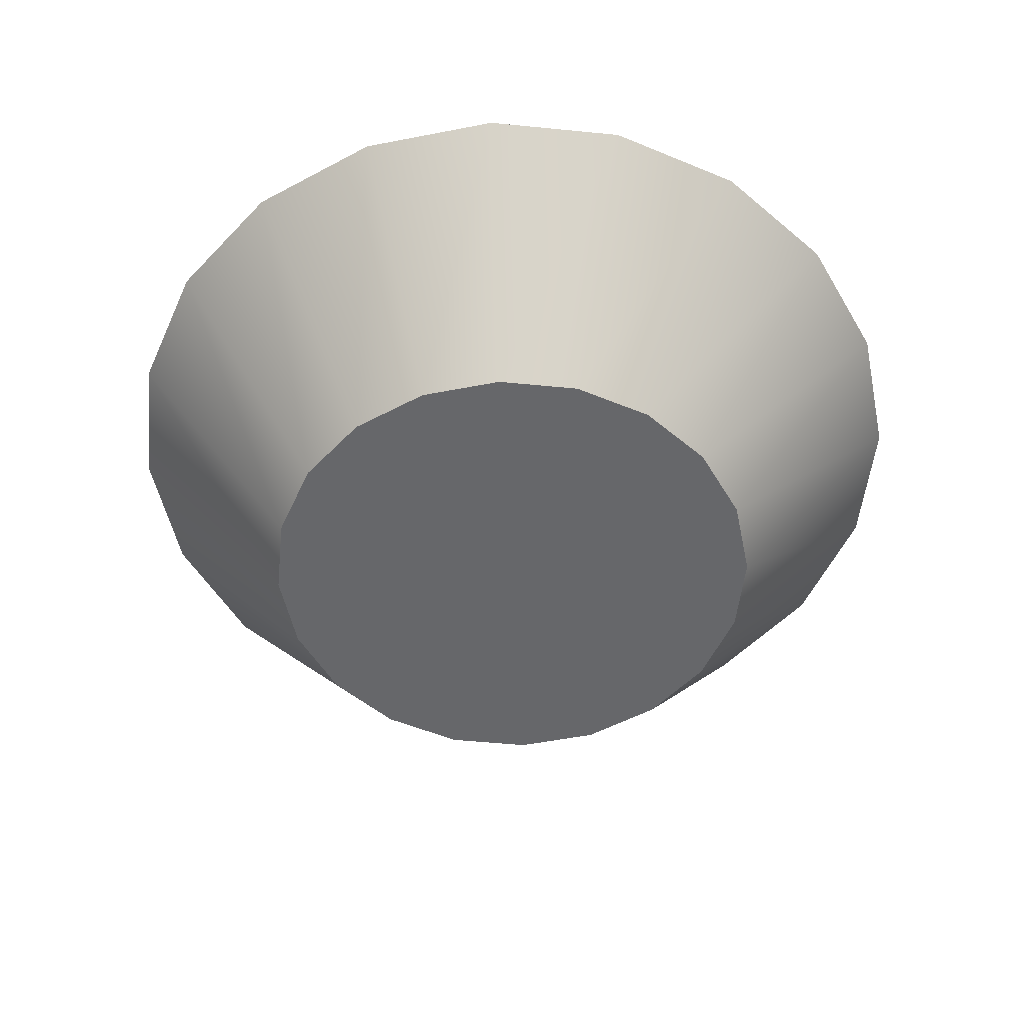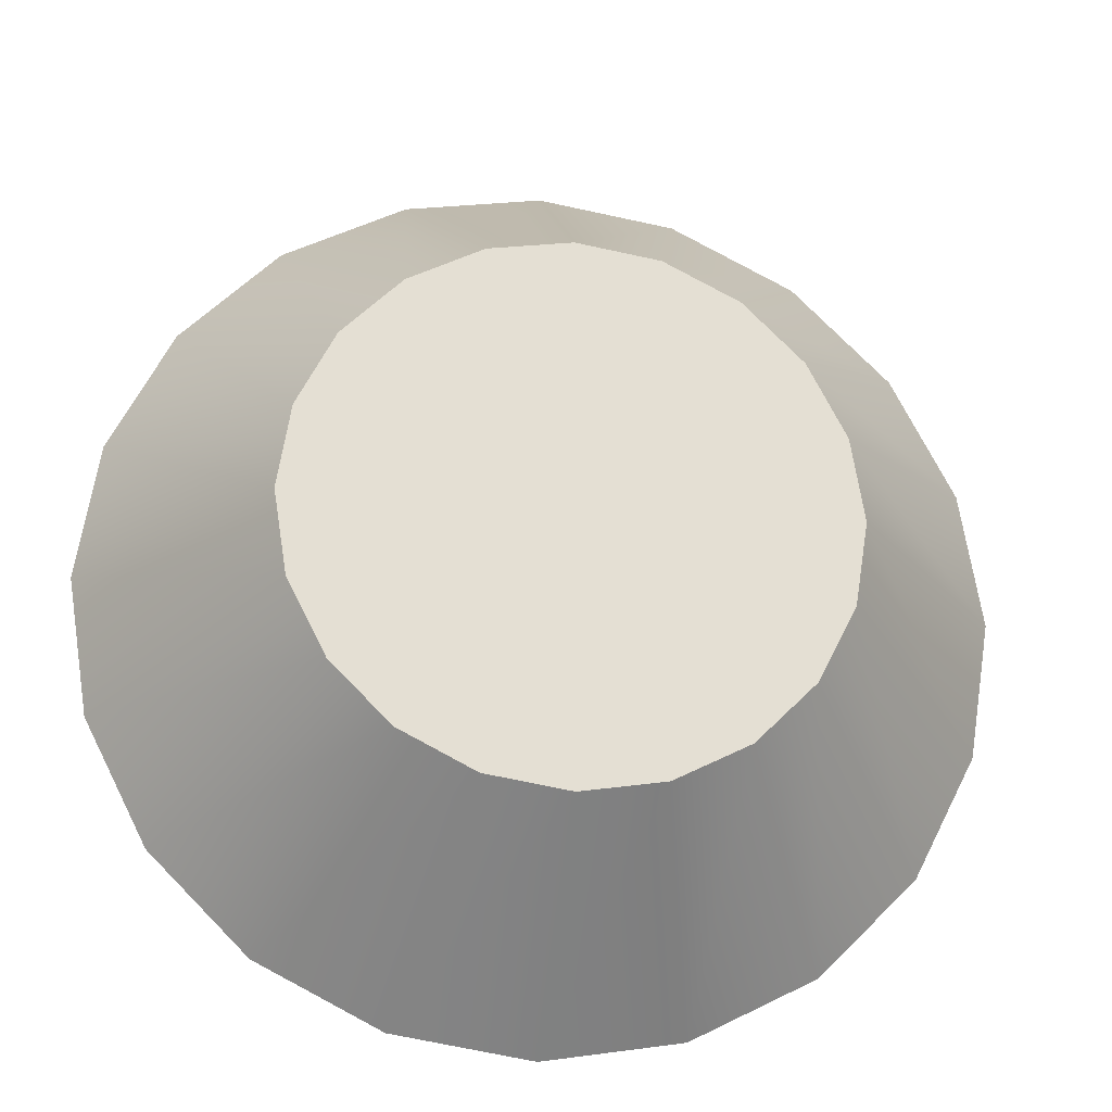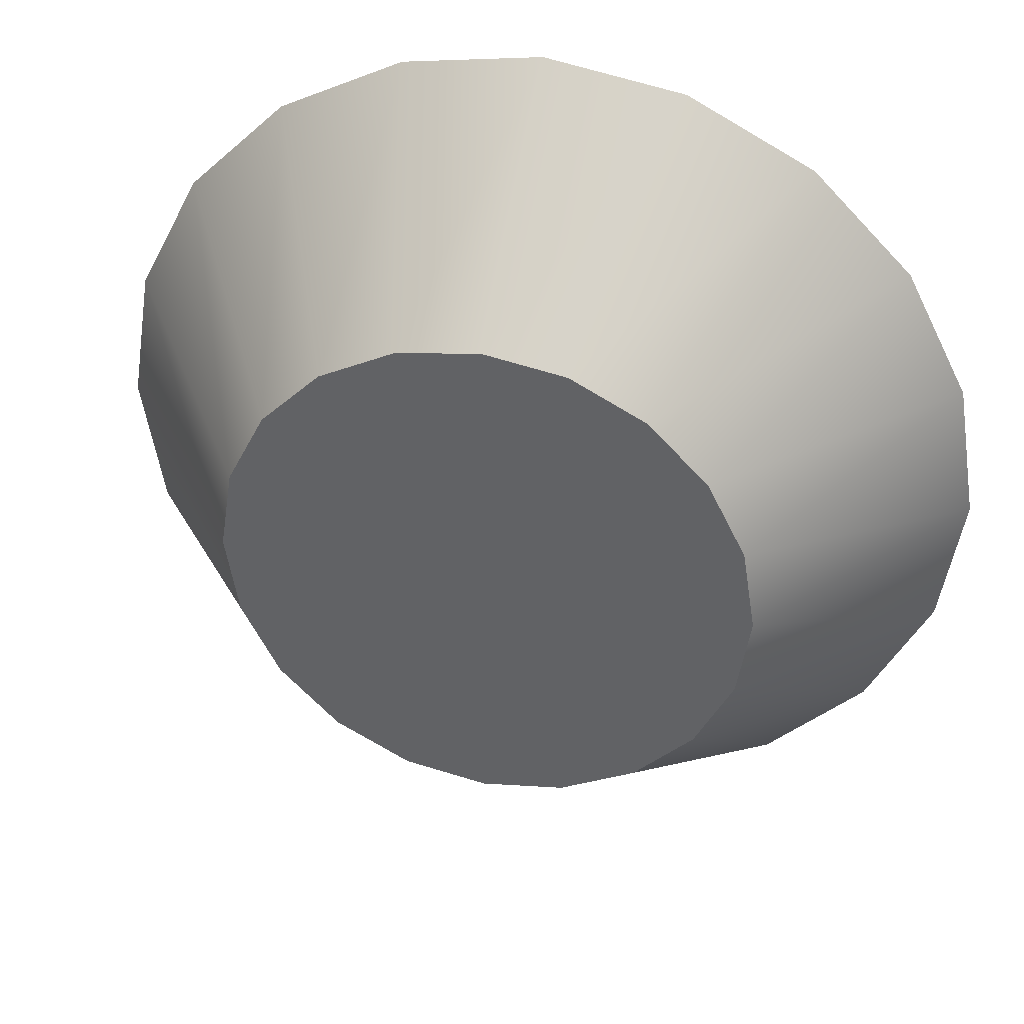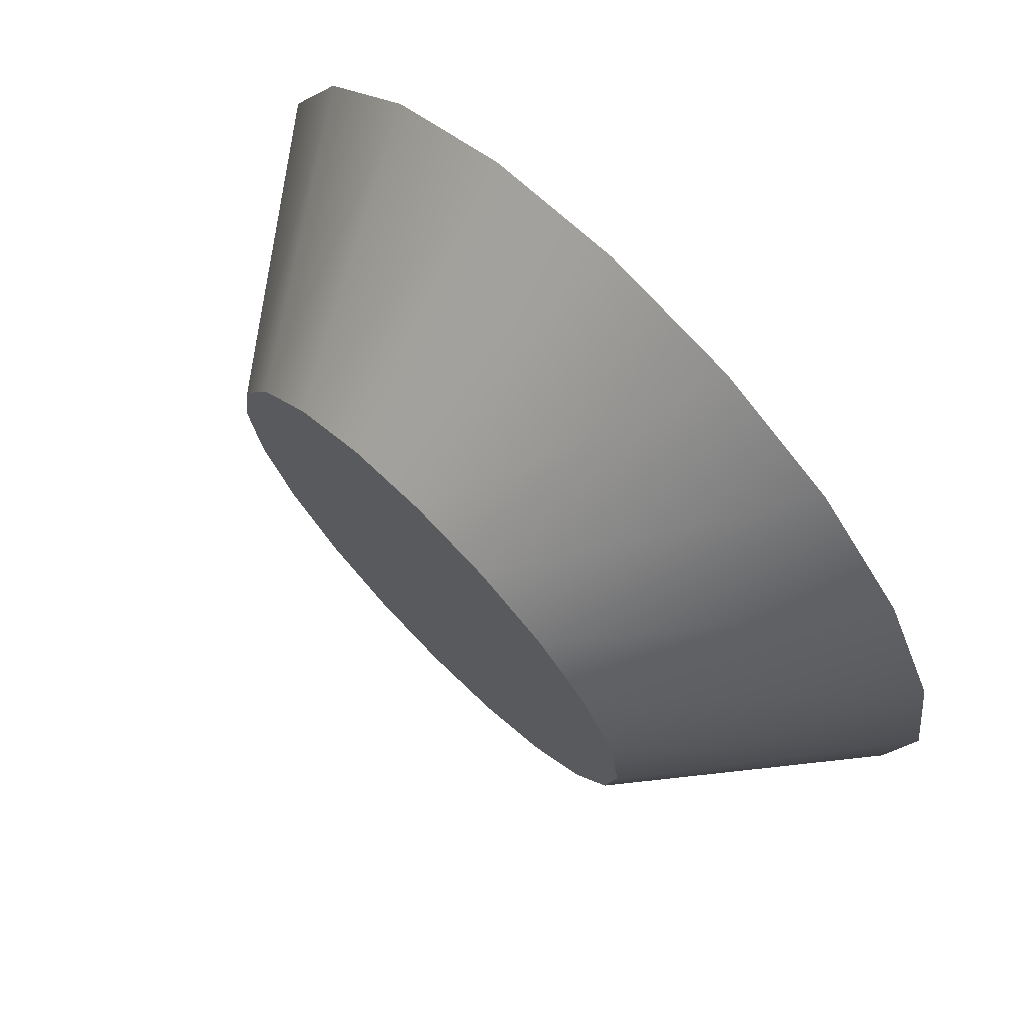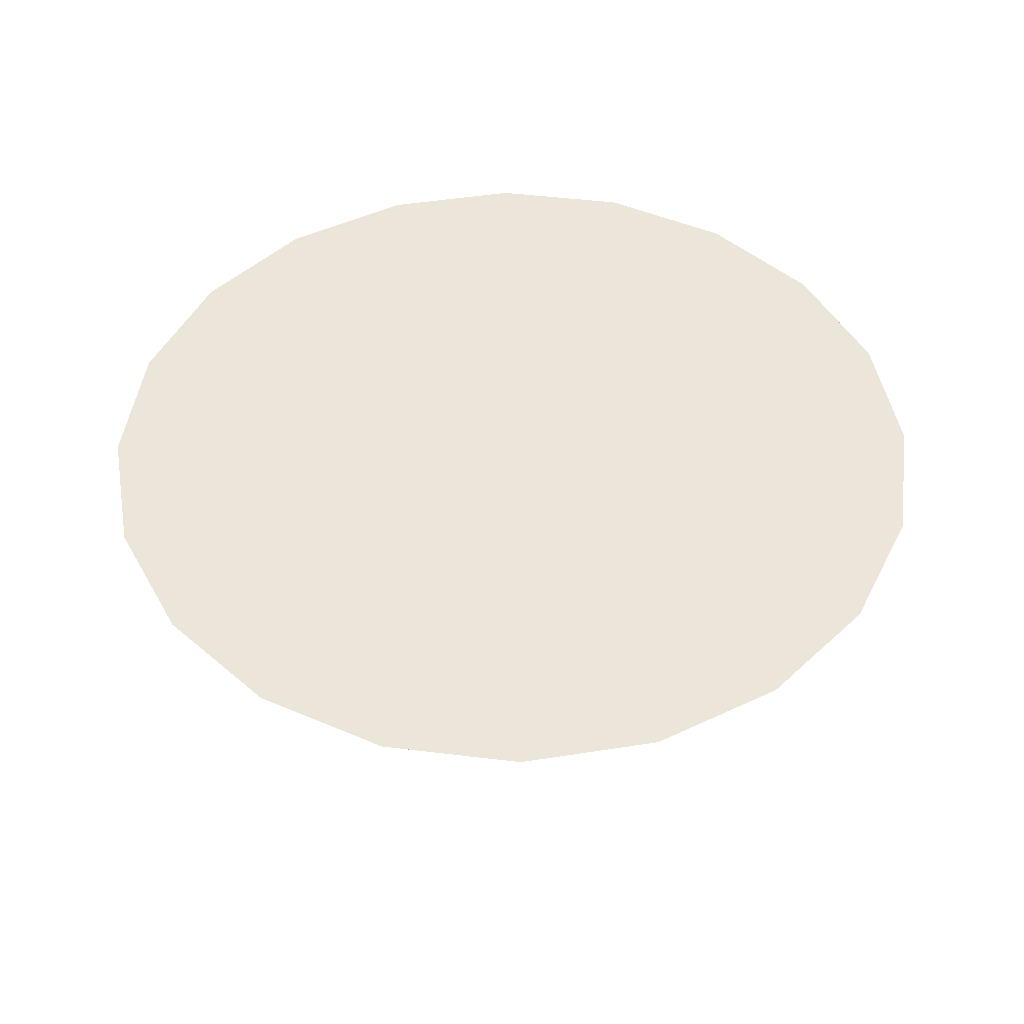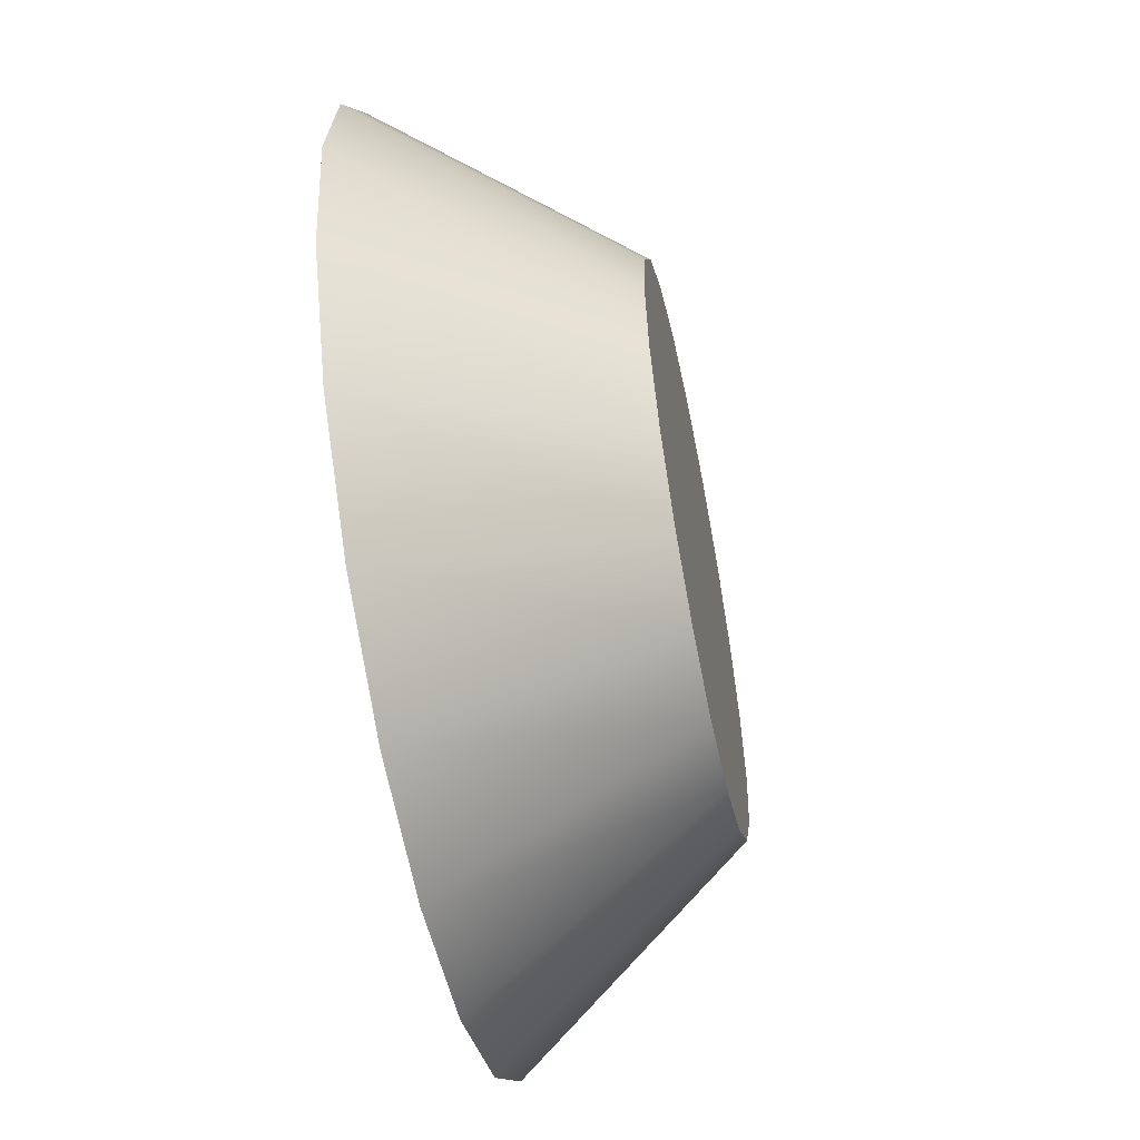
<metadata>
{"format":"obj","ext":"obj","renderer":"f3d","projection":"perspective","resolution":1024,"background":"white","views":[{"elev":-52.2,"azim":-159.1,"up":"+Y"},{"elev":-22.7,"azim":-8.2,"up":"+Z"},{"elev":37.0,"azim":14.2,"up":"+Z"},{"elev":72.1,"azim":45.4,"up":"+Z"},{"elev":47.3,"azim":142.9,"up":"+Y"},{"elev":-57.4,"azim":-78.6,"up":"+Z"}]}
</metadata>
<code>
g default
v 0.2851 7.24 -0.09263
v 0.2425 7.24 -0.1762
v 0.1762 7.24 -0.2425
v 0.09263 7.24 -0.2851
v -0 7.24 -0.2998
v -0.09263 7.24 -0.2851
v -0.1762 7.24 -0.2425
v -0.2425 7.24 -0.1762
v -0.2851 7.24 -0.09263
v -0.2998 7.24 -0
v -0.2851 7.24 0.09263
v -0.2425 7.24 0.1762
v -0.1762 7.24 0.2425
v -0.09263 7.24 0.2851
v -0 7.24 0.2998
v 0.09263 7.24 0.2851
v 0.1762 7.24 0.2425
v 0.2425 7.24 0.1762
v 0.2851 7.24 0.09263
v 0.2998 7.24 -0
v 0.4791 7.506 -0.1557
v 0.4076 7.506 -0.2961
v 0.2961 7.506 -0.4076
v 0.1557 7.506 -0.4791
v 0 7.506 -0.5038
v -0.1557 7.506 -0.4791
v -0.2961 7.506 -0.4076
v -0.4076 7.506 -0.2961
v -0.4791 7.506 -0.1557
v -0.5038 7.506 0
v -0.4791 7.506 0.1557
v -0.4076 7.506 0.2961
v -0.2961 7.506 0.4076
v -0.1557 7.506 0.4791
v -0 7.506 0.5038
v 0.1557 7.506 0.4791
v 0.2961 7.506 0.4076
v 0.4076 7.506 0.2961
v 0.4791 7.506 0.1557
v 0.5038 7.506 0
v -0 7.24 -0
v 0 7.506 0
g pCylinder5
f 1 2 22 21
f 2 3 23 22
f 3 4 24 23
f 4 5 25 24
f 5 6 26 25
f 6 7 27 26
f 7 8 28 27
f 8 9 29 28
f 9 10 30 29
f 10 11 31 30
f 11 12 32 31
f 12 13 33 32
f 13 14 34 33
f 14 15 35 34
f 15 16 36 35
f 16 17 37 36
f 17 18 38 37
f 18 19 39 38
f 19 20 40 39
f 20 1 21 40
f 2 1 41
f 3 2 41
f 4 3 41
f 5 4 41
f 6 5 41
f 7 6 41
f 8 7 41
f 9 8 41
f 10 9 41
f 11 10 41
f 12 11 41
f 13 12 41
f 14 13 41
f 15 14 41
f 16 15 41
f 17 16 41
f 18 17 41
f 19 18 41
f 20 19 41
f 1 20 41
f 21 22 42
f 22 23 42
f 23 24 42
f 24 25 42
f 25 26 42
f 26 27 42
f 27 28 42
f 28 29 42
f 29 30 42
f 30 31 42
f 31 32 42
f 32 33 42
f 33 34 42
f 34 35 42
f 35 36 42
f 36 37 42
f 37 38 42
f 38 39 42
f 39 40 42
f 40 21 42

</code>
